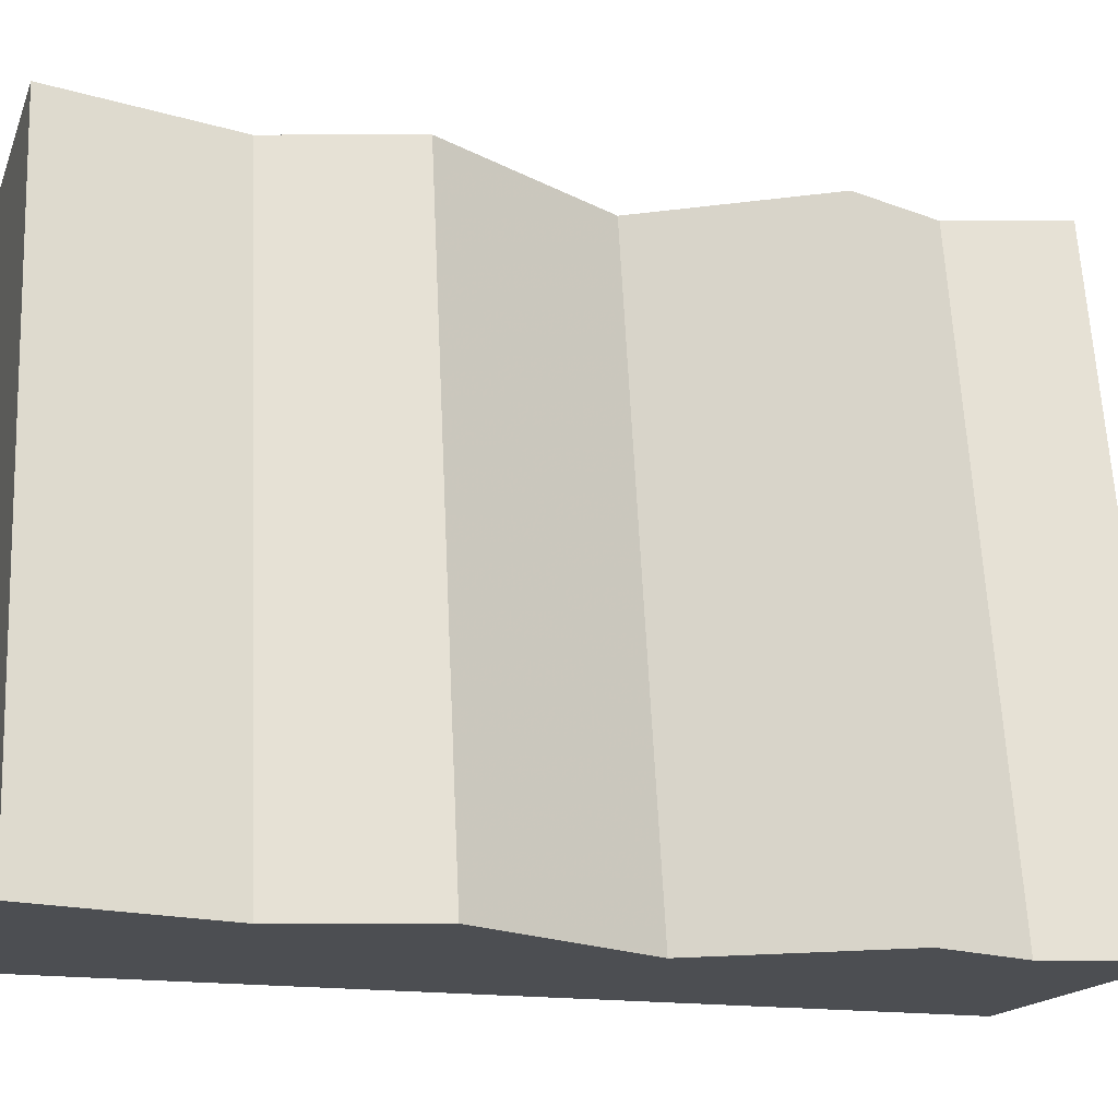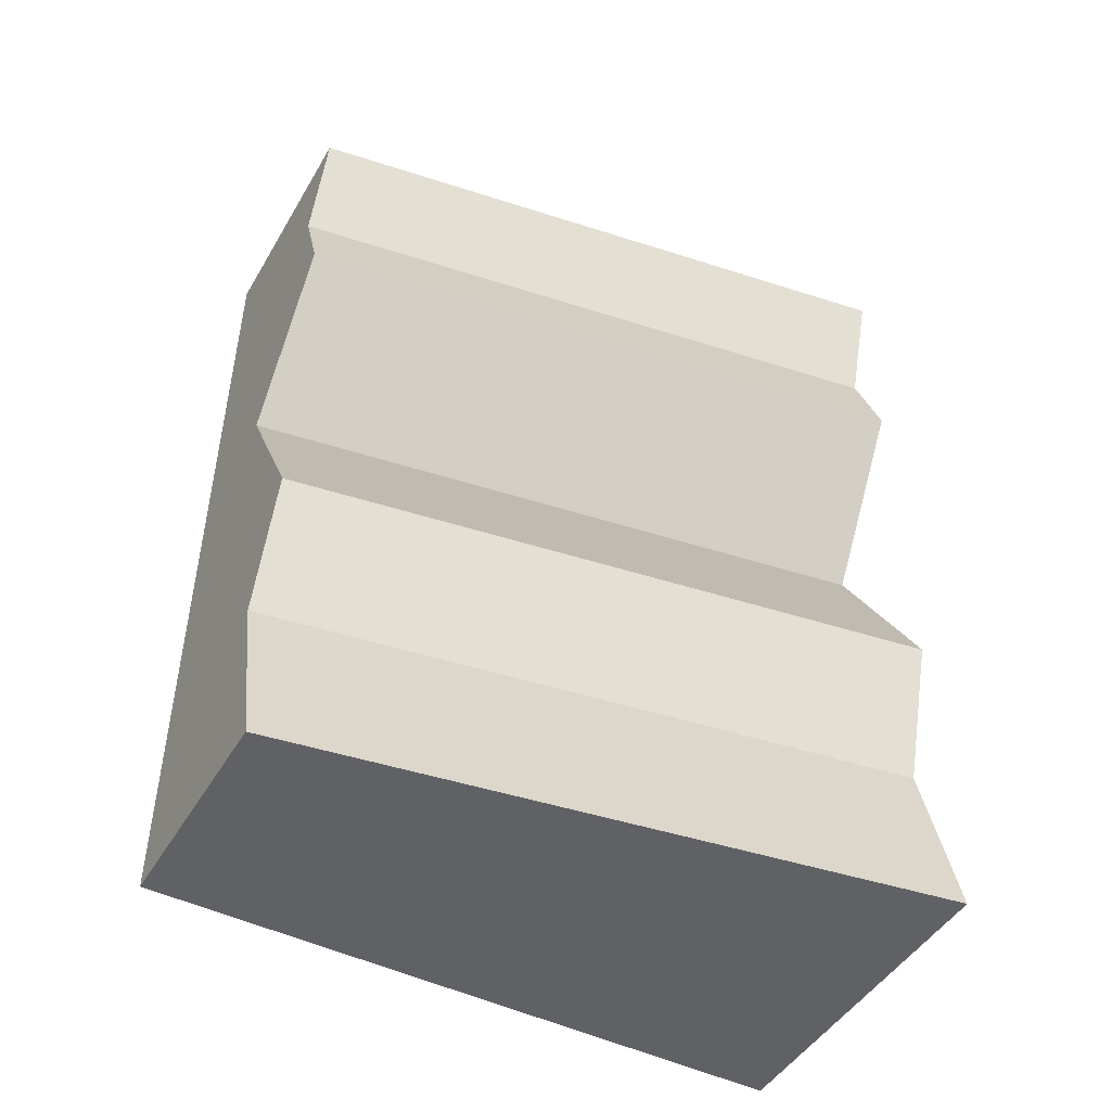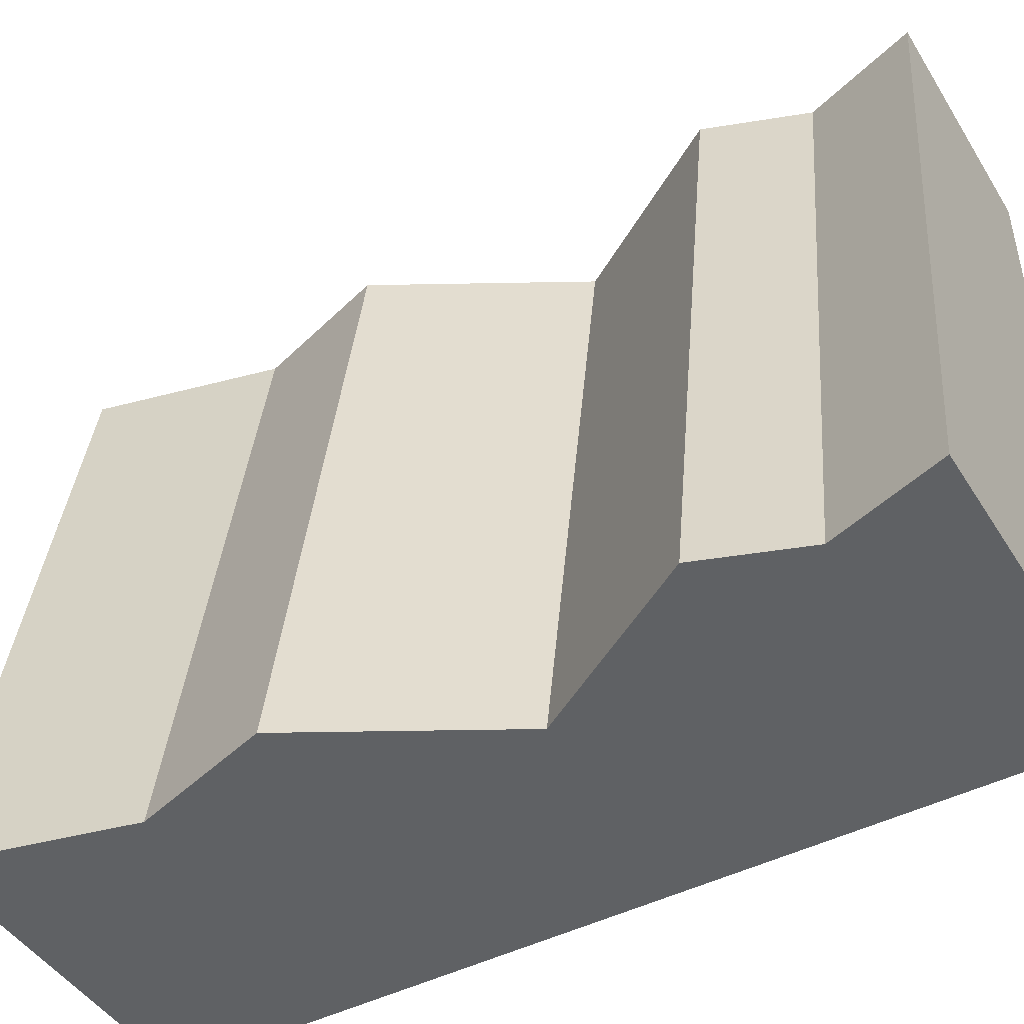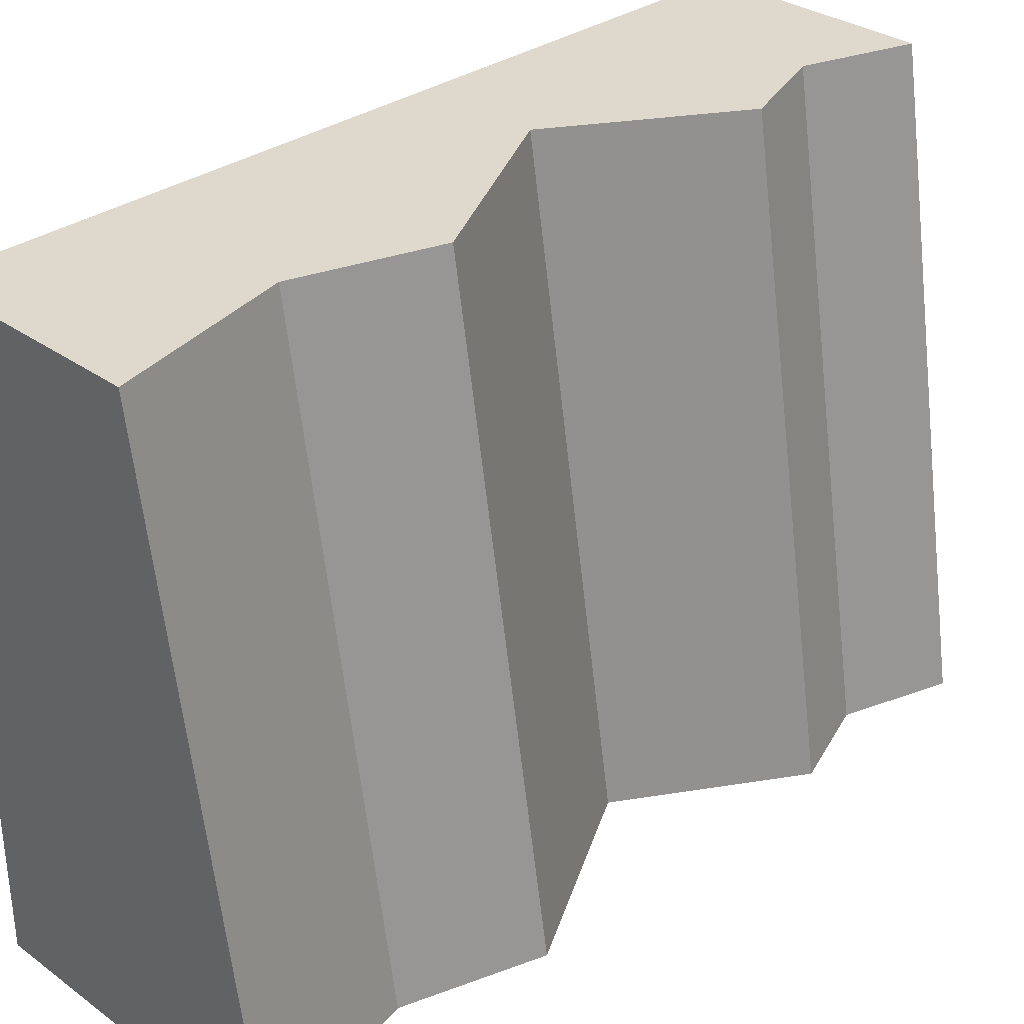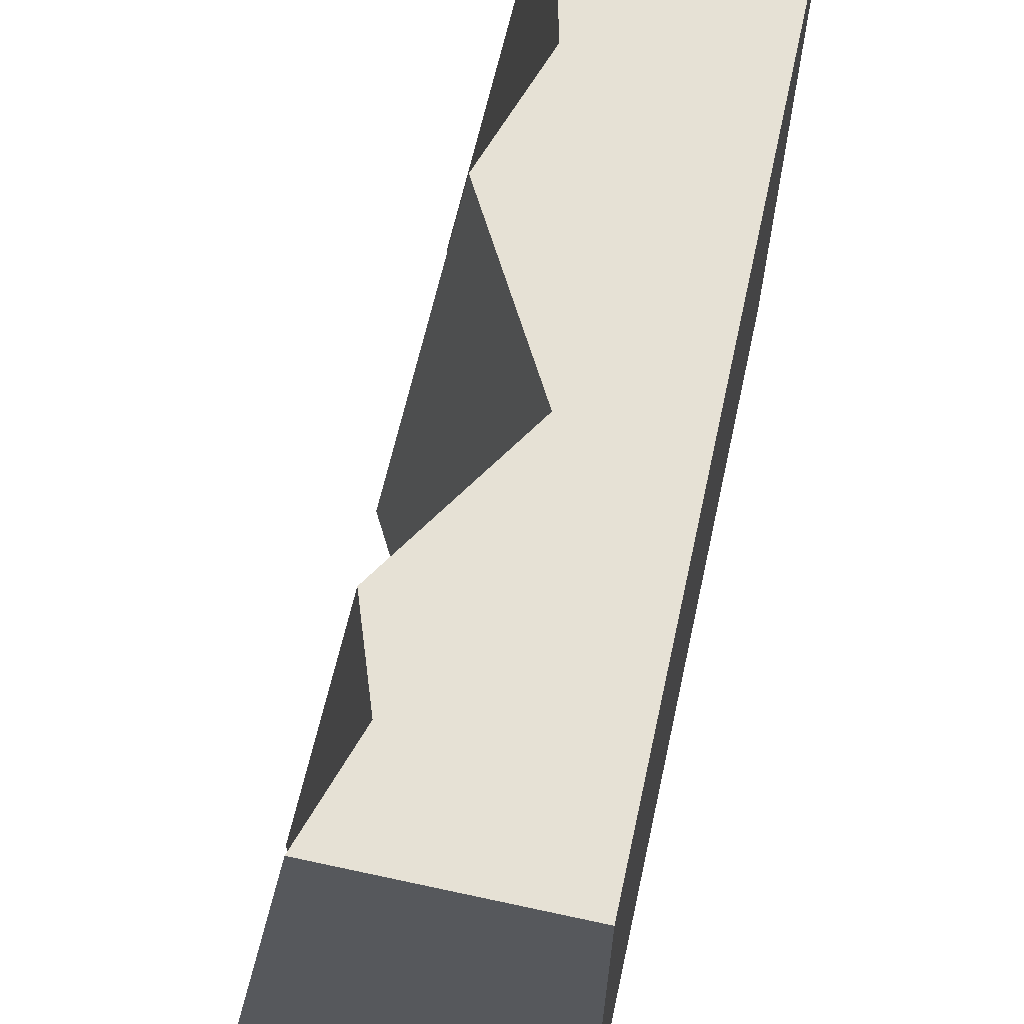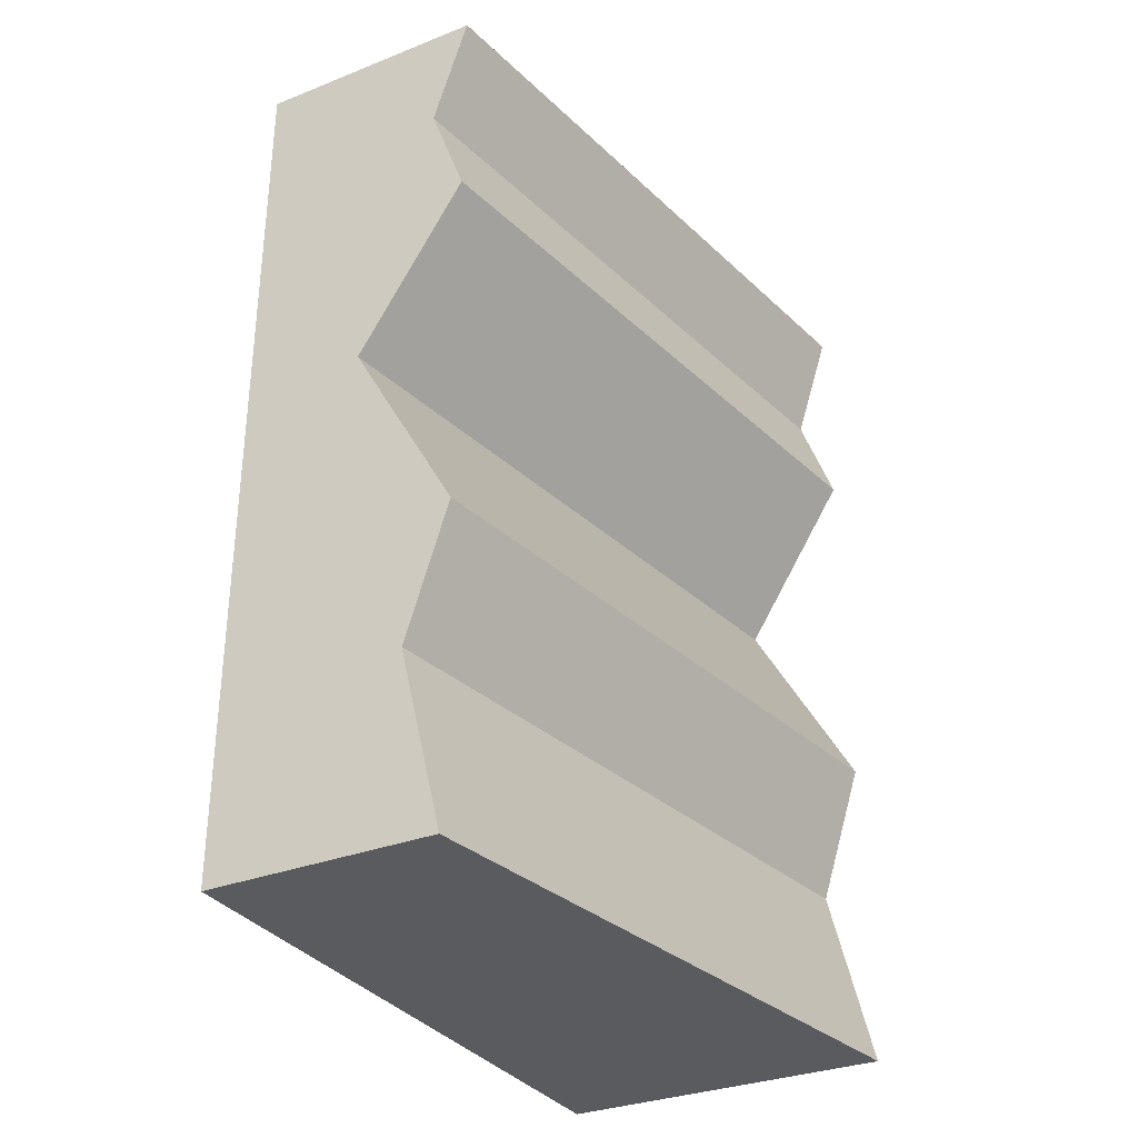
<metadata>
{"format":"obj","ext":"obj","renderer":"f3d","projection":"perspective","resolution":1024,"background":"white","views":[{"elev":-16.8,"azim":-107.3,"up":"+Y"},{"elev":-47.3,"azim":-119.3,"up":"+Z"},{"elev":-45.9,"azim":-59.6,"up":"+Y"},{"elev":32.1,"azim":-135.0,"up":"+Y"},{"elev":64.1,"azim":12.4,"up":"+Y"},{"elev":-32.2,"azim":-151.3,"up":"+Z"}]}
</metadata>
<code>
v 0.69 0 0
v 0.31 0 0
v 0.43 0.7333 0
v 0.69 0.7333 0
v 0.4309 0 0.575
v 0.31 0 0.3586
v 0.3587 0 0.2043
v 0.69 0 1
v 0.31 0 1
v 0.3497 0 0.876
v 0.31 0 0.7663
v 0.5509 0.7333 0.575
v 0.43 0.7333 0.3586
v 0.43 0.7333 0.7663
v 0.4697 0.7333 0.876
v 0.43 0.7333 1
v 0.69 0.7333 1
v 0.4787 0.7333 0.2043
g Mesh1 Grey_Cliff_Bottom_Green_Top Model
f 3 1 2
f 3 4 1
f 1 7 2
f 8 9 10
f 8 10 11
f 8 11 5
f 8 5 6
f 8 6 7
f 8 7 1
f 13 5 12
f 13 6 5
f 17 15 16
f 4 3 18
f 4 18 13
f 4 13 12
f 12 14 15
f 12 15 17
f 4 12 17
f 5 14 12
f 5 11 14
f 14 10 15
f 14 11 10
f 10 16 15
f 10 9 16
f 8 16 9
f 8 17 16
f 17 1 4
f 17 8 1
f 3 7 18
f 3 2 7
f 7 13 18
f 7 6 13

</code>
